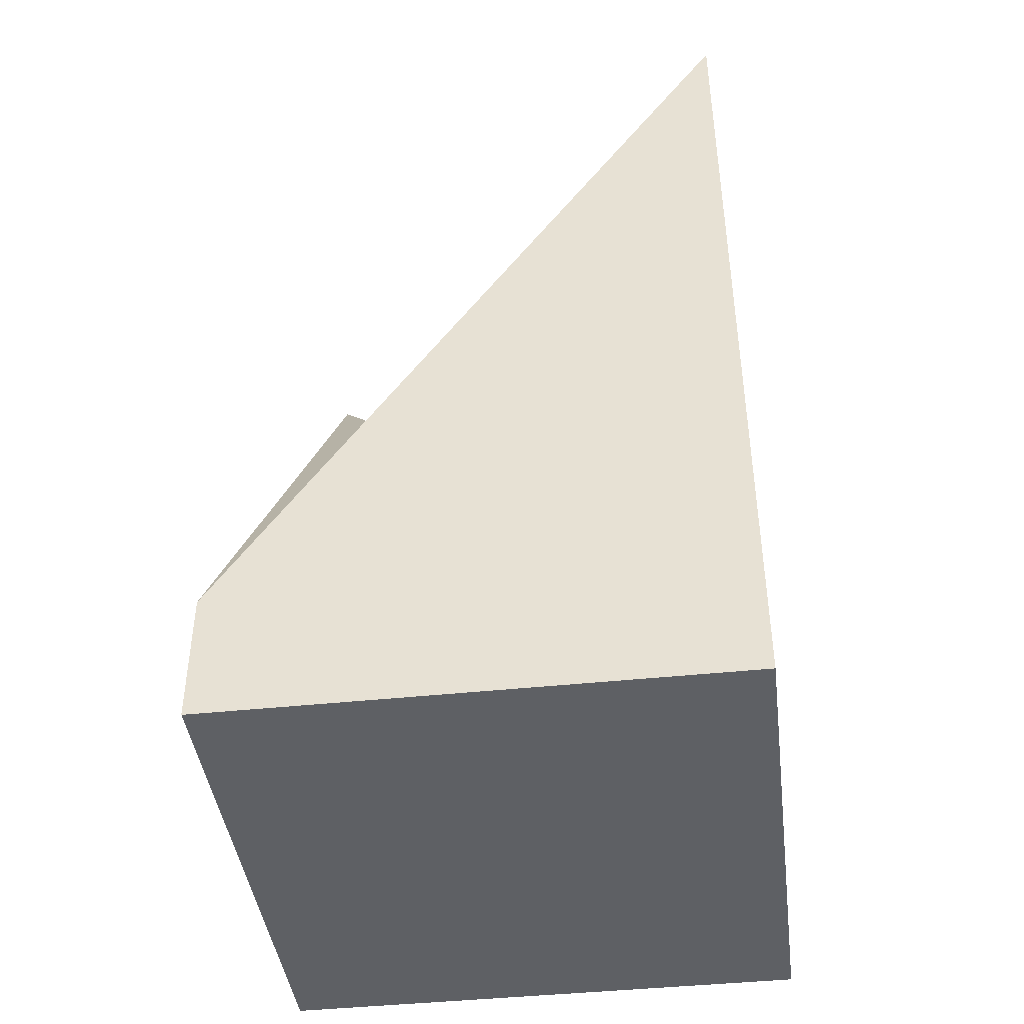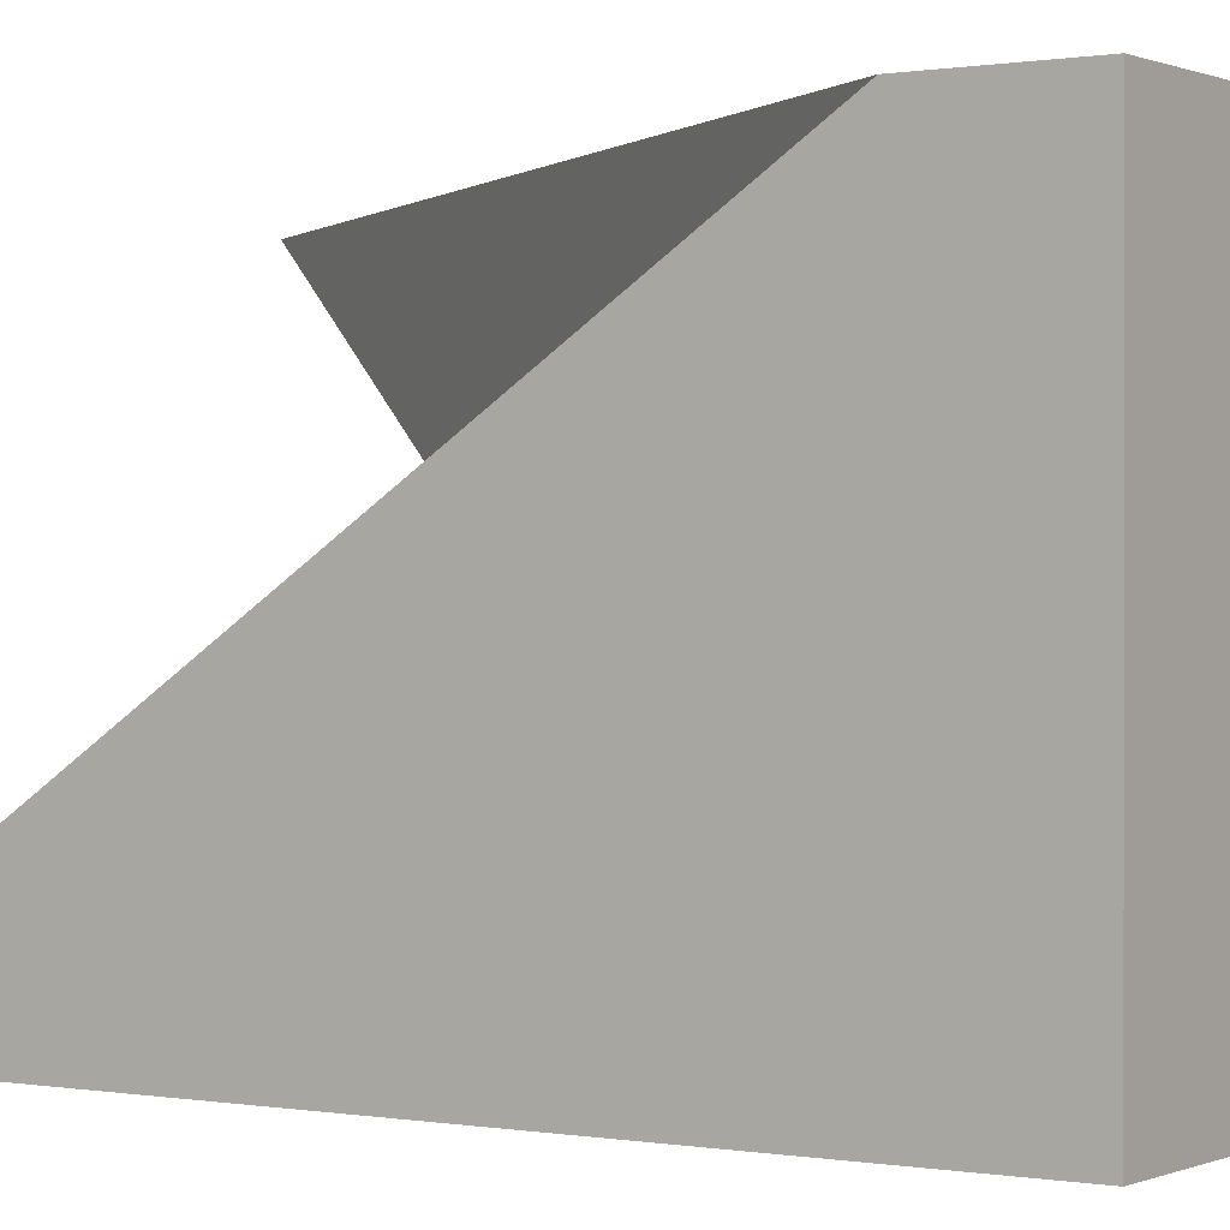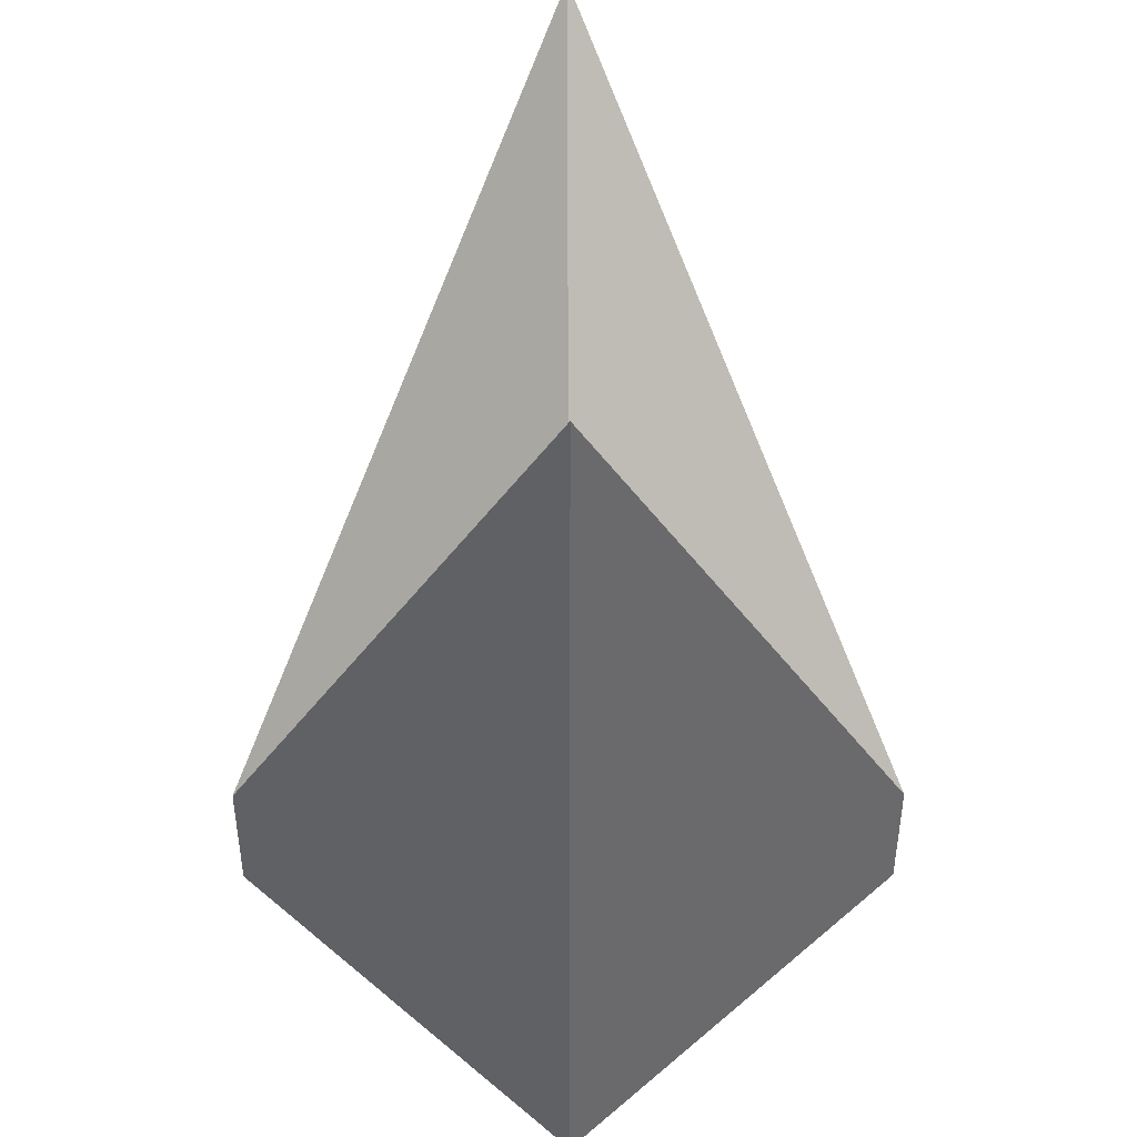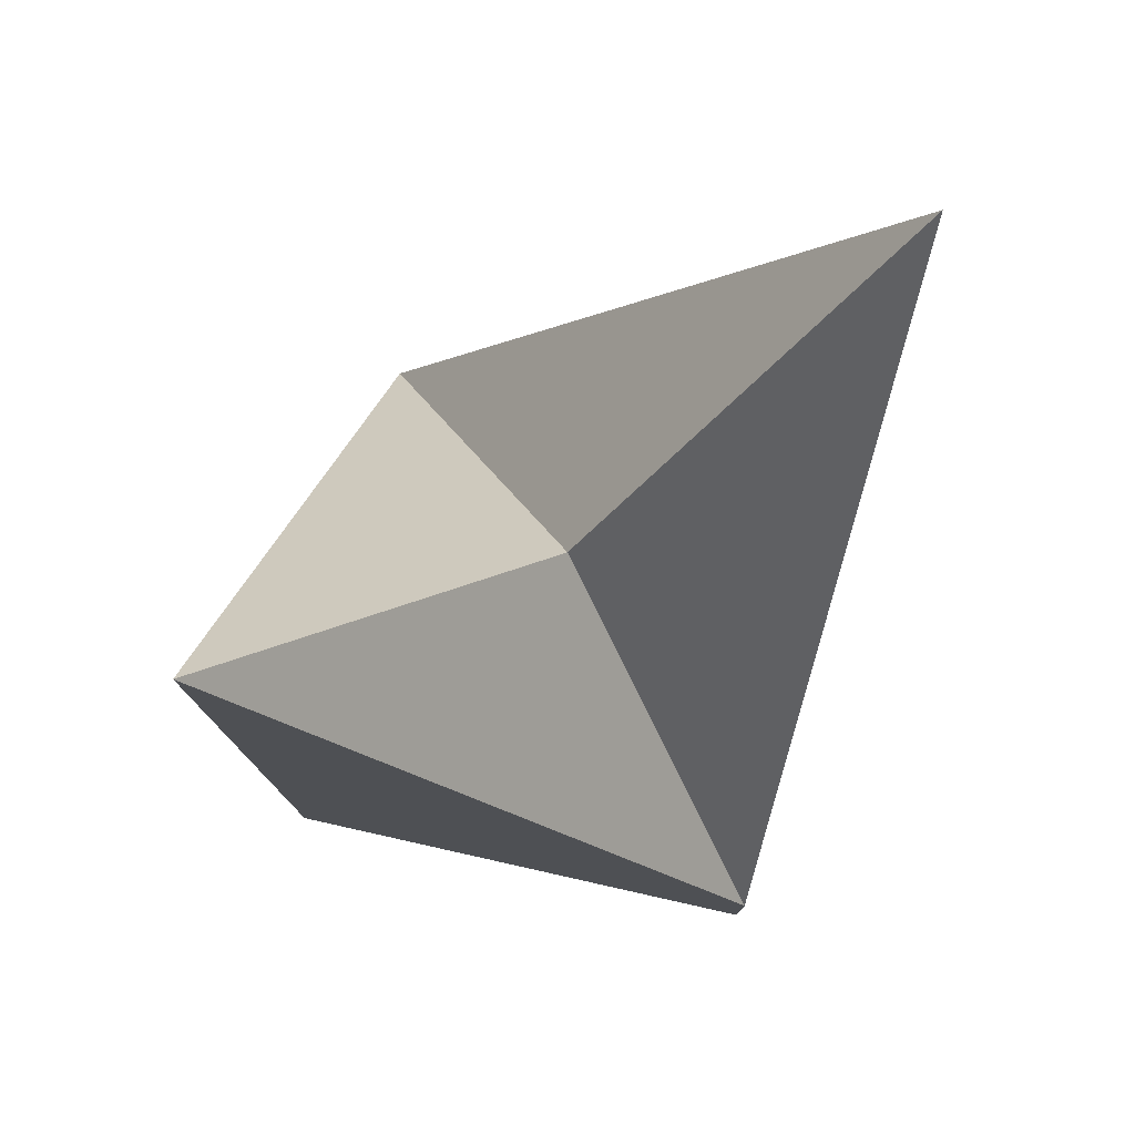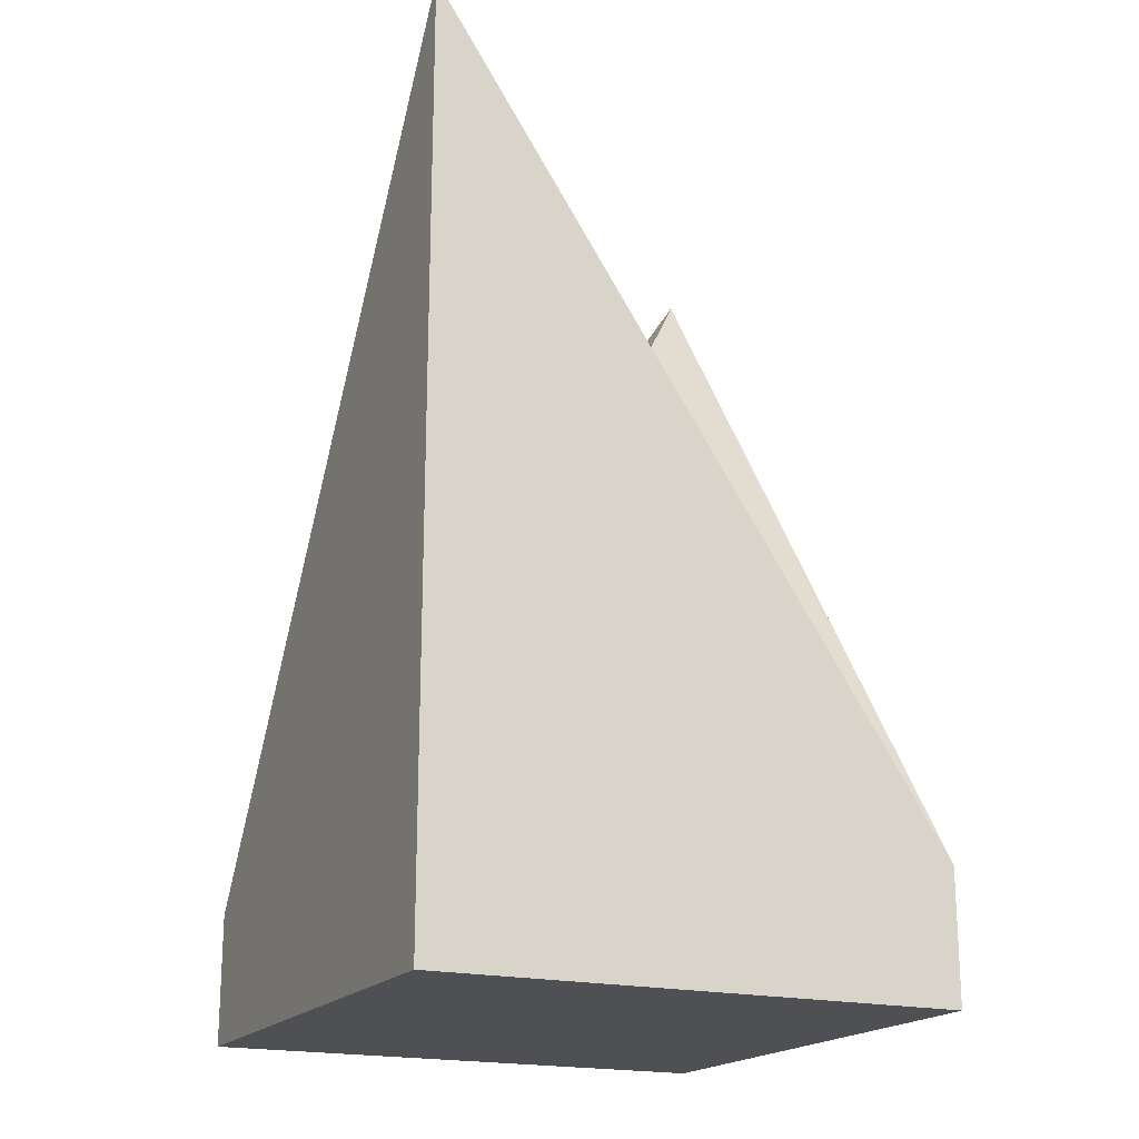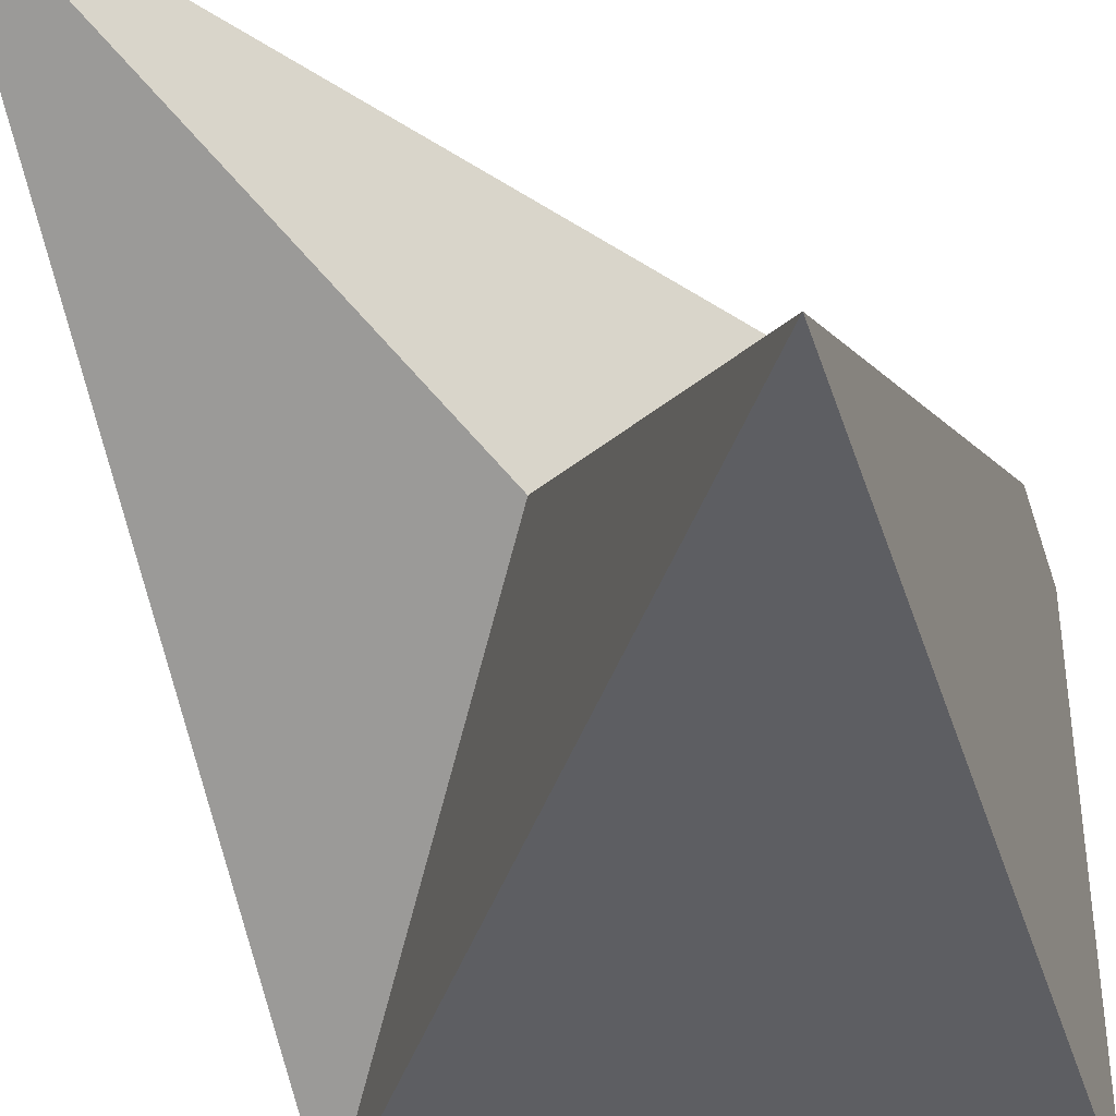
<metadata>
{"format":"obj","ext":"obj","renderer":"f3d","projection":"perspective","resolution":1024,"background":"white","views":[{"elev":-43.1,"azim":7.2,"up":"+Y"},{"elev":0.3,"azim":-56.2,"up":"+Z"},{"elev":40.2,"azim":44.8,"up":"+Y"},{"elev":76.8,"azim":102.6,"up":"+Y"},{"elev":-19.2,"azim":-115.5,"up":"+Y"},{"elev":-38.9,"azim":-163.2,"up":"+Z"}]}
</metadata>
<code>
v  1 0 -1
v  1 0 1
v  -1 0 1
v  -1 0 -1
v  -1 3.5 -1
v  1 0.5 -1
v  1 3.5 1
v  -1 0.5 1
v  0 2 -0
g StaticMaterial
f 1 2 3
f 3 4 1
f 5 6 1
f 1 4 5
f 6 7 2
f 2 1 6
f 7 8 3
f 3 2 7
f 8 5 4
f 4 3 8
f 6 9 7
f 7 9 8
f 8 9 5
f 5 9 6

</code>
